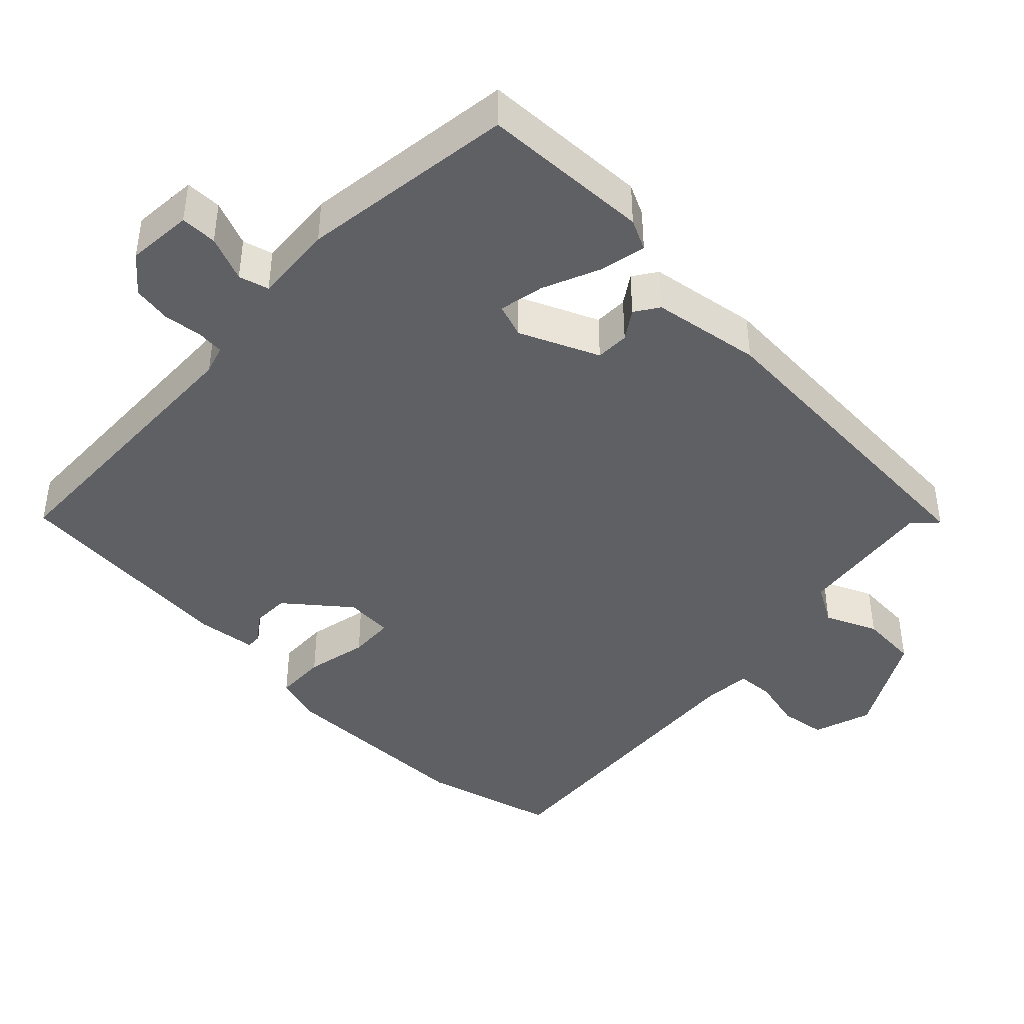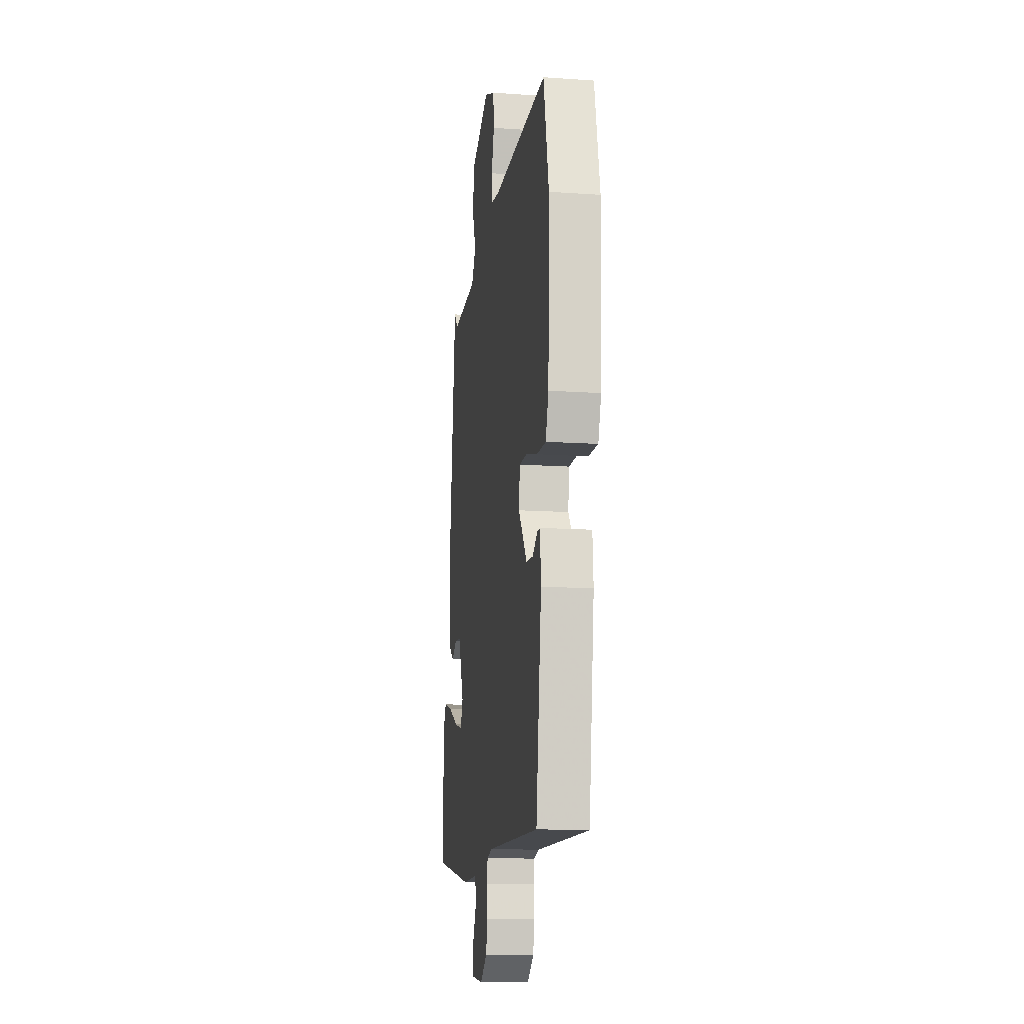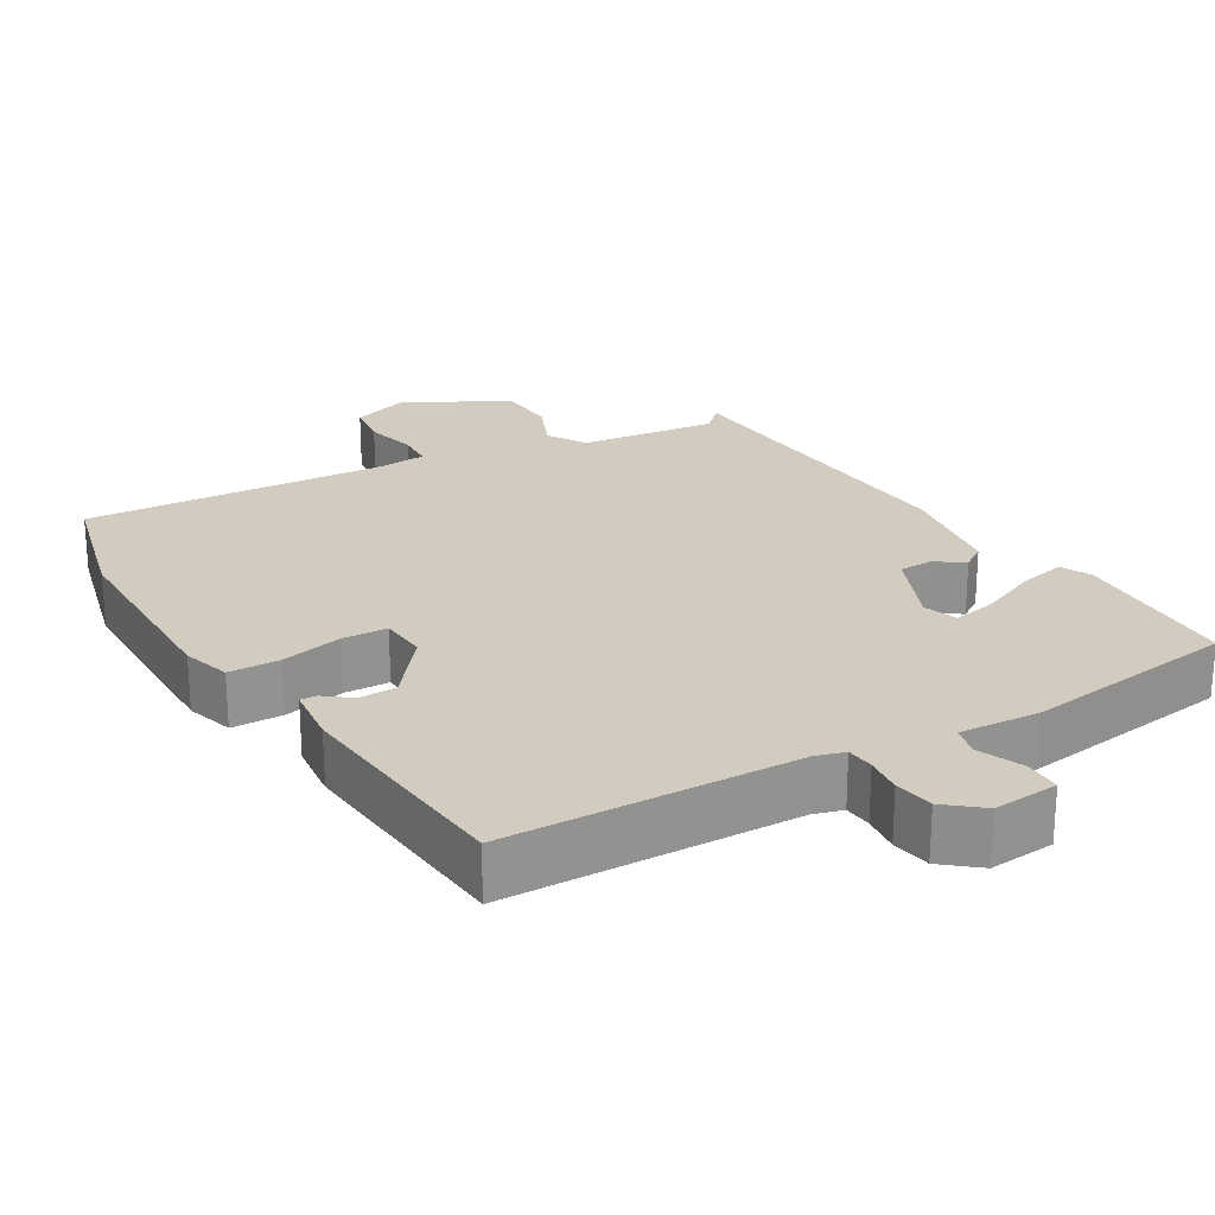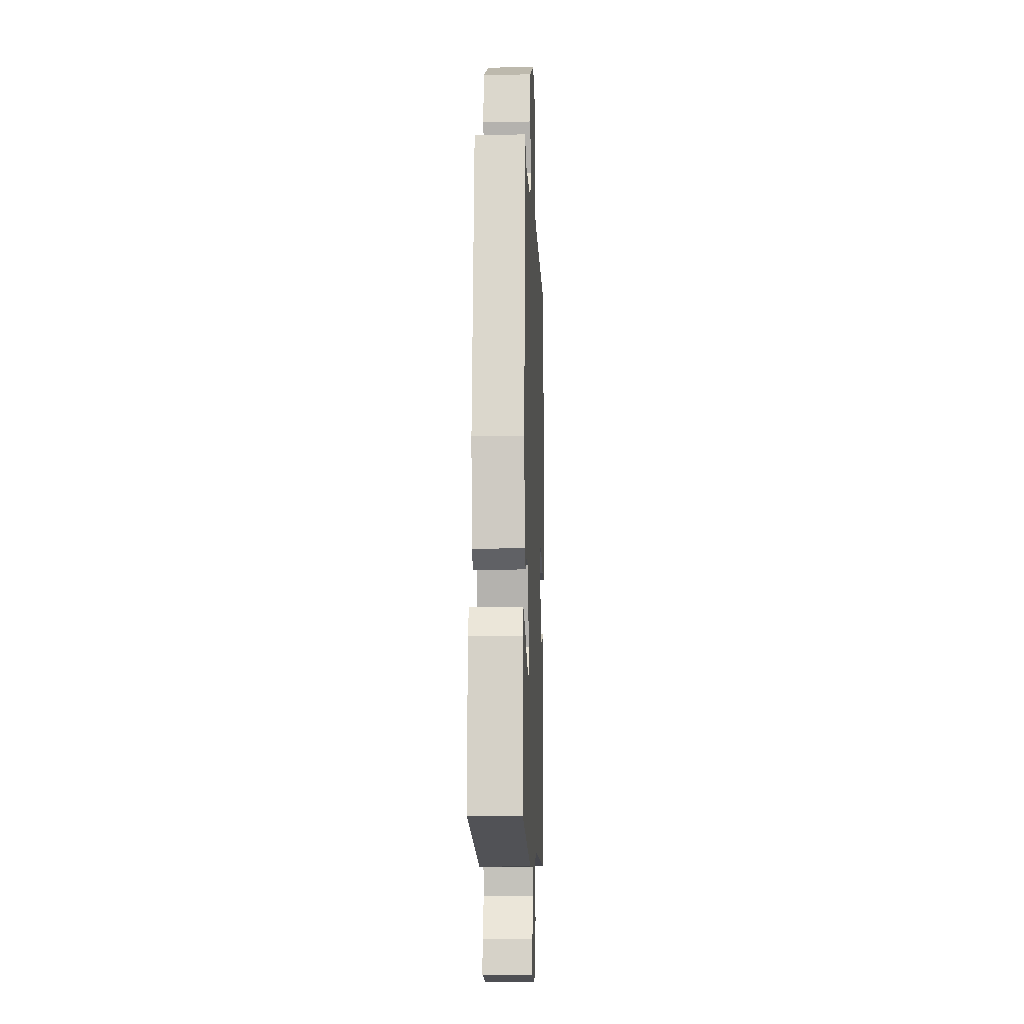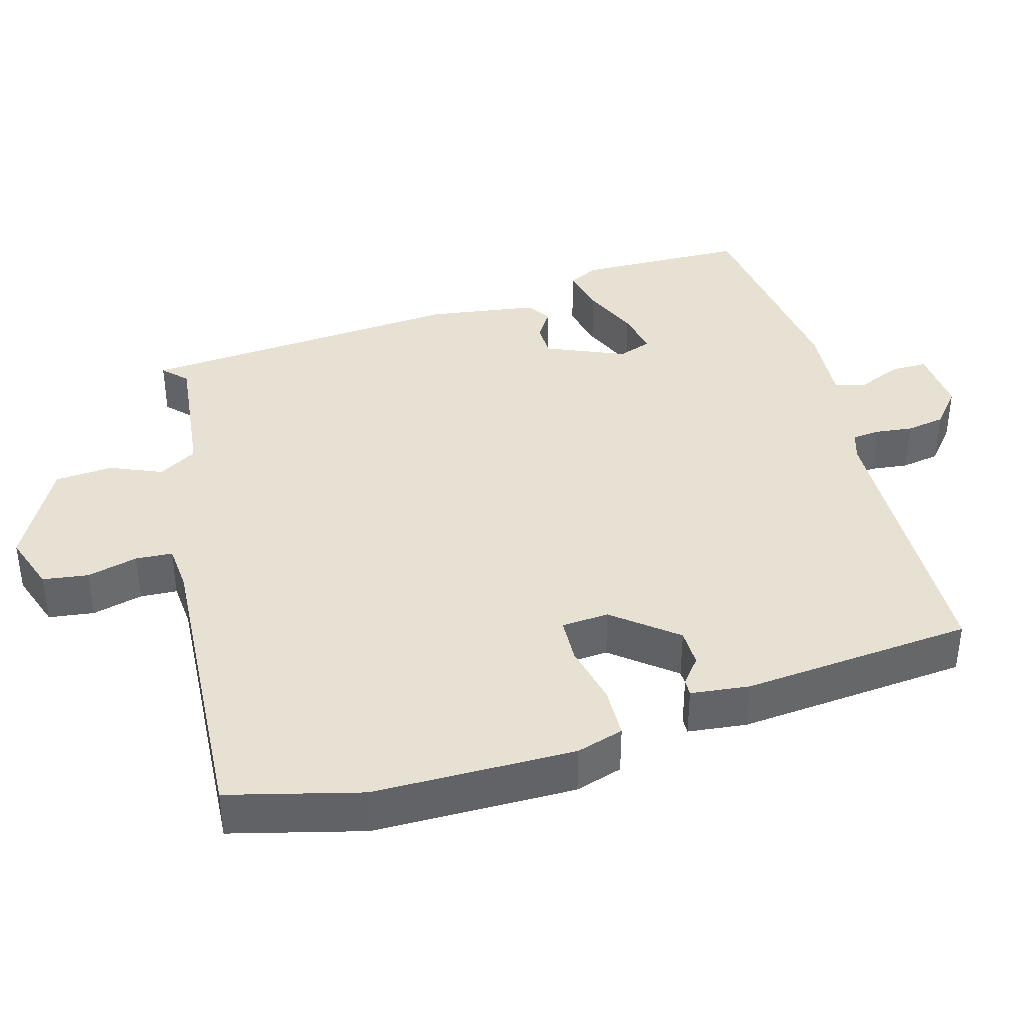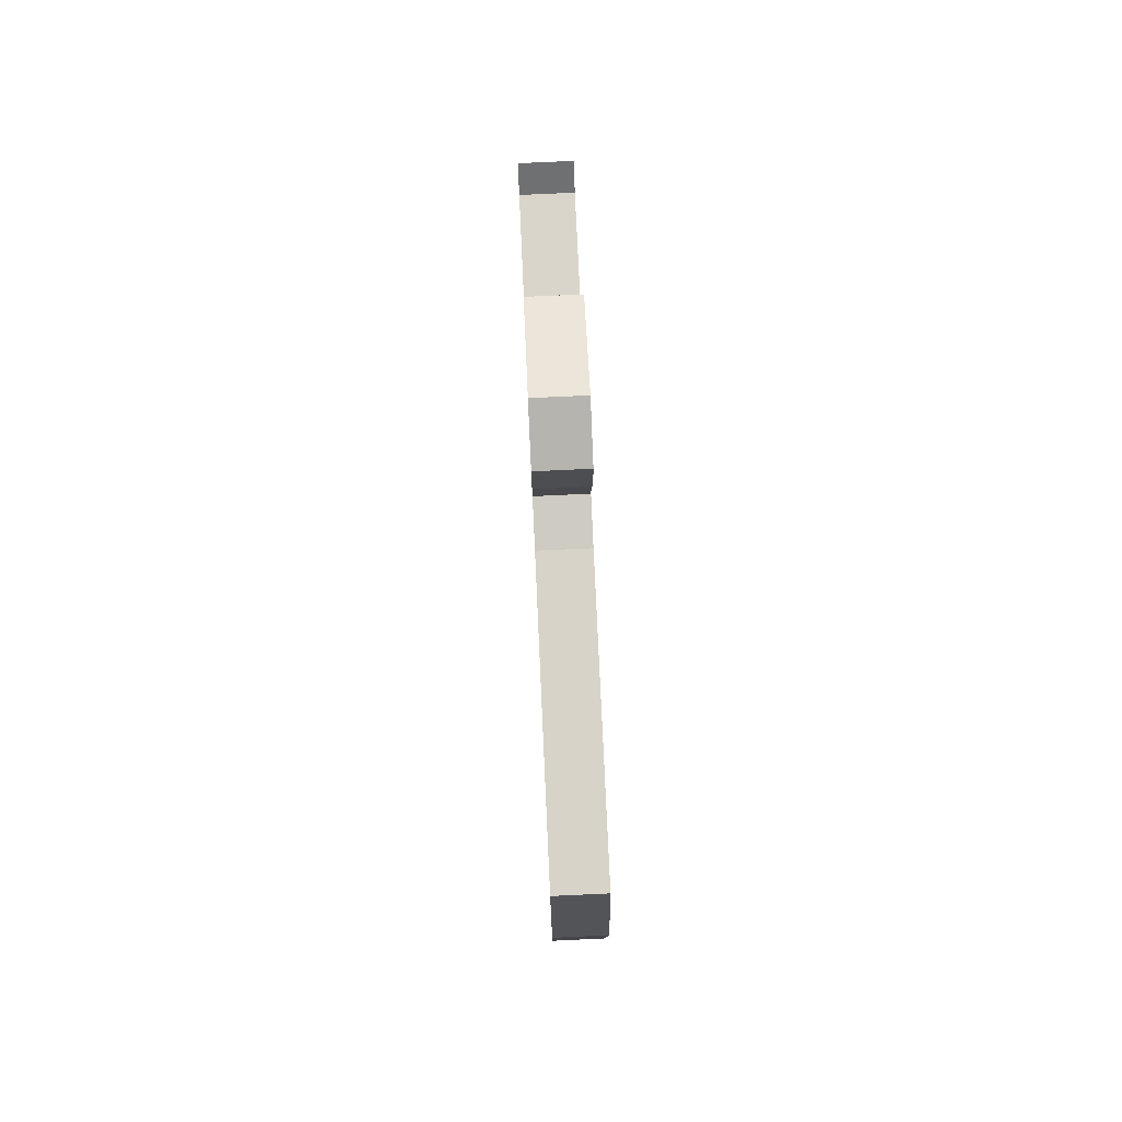
<metadata>
{"format":"obj","ext":"obj","renderer":"f3d","projection":"perspective","resolution":1024,"background":"white","views":[{"elev":-43.0,"azim":-131.3,"up":"+Y"},{"elev":-13.2,"azim":81.0,"up":"+Z"},{"elev":24.0,"azim":151.7,"up":"+Y"},{"elev":-11.0,"azim":-87.7,"up":"+Z"},{"elev":39.4,"azim":76.5,"up":"+Y"},{"elev":78.5,"azim":87.4,"up":"+Z"}]}
</metadata>
<code>
v -0.536 0.07 -0.449
v -0.533 0.07 -0.221
v -0.511 0.07 -0.181
v -0.448 0.07 -0.198
v -0.374 0.07 -0.234
v -0.314 0.07 -0.249
v -0.296 0.07 -0.204
v -0.337 0.07 -0.096
v -0.382 0.07 -0.093
v -0.422 0.07 -0.117
v -0.453 0.07 -0.094
v -0.469 0.07 0.054
v -0.419 0.07 0.493
v -0.389 0.07 0.461
v -0.202 0.07 0.475
v -0.169 0.07 0.526
v -0.196 0.07 0.597
v -0.187 0.07 0.675
v -0.047 0.07 0.744
v 0.03 0.07 0.714
v 0.036 0.07 0.652
v 0.016 0.07 0.584
v 0.017 0.07 0.534
v 0.082 0.07 0.526
v 0.492 0.07 0.535
v 0.531 0.07 0.354
v 0.522 0.07 0.082
v 0.5 0.07 0.019
v 0.431 0.07 0.02
v 0.349 0.07 0.042
v 0.288 0.07 0.042
v 0.281 0.07 -0.022
v 0.345 0.07 -0.109
v 0.396 0.07 -0.112
v 0.432 0.07 -0.086
v 0.454 0.07 -0.086
v 0.46 0.07 -0.166
v 0.42 0.07 -0.477
v 0.027 0.07 -0.471
v -0.012 0.07 -0.481
v -0.017 0.07 -0.518
v -0.013 0.07 -0.569
v -0.024 0.07 -0.621
v -0.074 0.07 -0.659
v -0.162 0.07 -0.648
v -0.16 0.07 -0.599
v -0.132 0.07 -0.539
v -0.141 0.07 -0.498
v -0.249 0.07 -0.501
v -0.536 0 -0.449
v -0.533 0 -0.221
v -0.511 0 -0.181
v -0.448 0 -0.198
v -0.374 0 -0.234
v -0.314 0 -0.249
v -0.296 0 -0.204
v -0.337 0 -0.096
v -0.382 0 -0.093
v -0.422 0 -0.117
v -0.453 0 -0.094
v -0.469 0 0.054
v -0.419 0 0.493
v -0.389 0 0.461
v -0.202 0 0.475
v -0.169 0 0.526
v -0.196 0 0.597
v -0.187 0 0.675
v -0.047 0 0.744
v 0.03 0 0.714
v 0.036 0 0.652
v 0.016 0 0.584
v 0.017 0 0.534
v 0.082 0 0.526
v 0.492 0 0.535
v 0.531 0 0.354
v 0.522 0 0.082
v 0.5 0 0.019
v 0.431 0 0.02
v 0.349 0 0.042
v 0.288 0 0.042
v 0.281 0 -0.022
v 0.345 0 -0.109
v 0.396 0 -0.112
v 0.432 0 -0.086
v 0.454 0 -0.086
v 0.46 0 -0.166
v 0.42 0 -0.477
v 0.027 0 -0.471
v -0.012 0 -0.481
v -0.017 0 -0.518
v -0.013 0 -0.569
v -0.024 0 -0.621
v -0.074 0 -0.659
v -0.162 0 -0.648
v -0.16 0 -0.599
v -0.132 0 -0.539
v -0.141 0 -0.498
v -0.249 0 -0.501
f 48 49 1 2
f 44 45 46 47
f 44 47 48
f 41 42 43 44
f 40 41 44 48
f 39 40 48 2
f 34 35 36 37
f 33 34 37 38
f 32 33 38 39
f 27 28 29 30
f 27 30 31
f 24 25 26 27
f 23 24 27 31
f 19 20 21 22
f 19 22 23
f 16 17 18 19
f 16 19 23
f 15 16 23 31
f 11 12 13 14
f 9 10 11 14
f 8 9 14 15
f 7 8 15 31
f 2 3 4 5
f 2 5 6
f 39 2 6
f 31 32 39
f 6 7 31 39
f 51 50 98 97
f 96 95 94 93
f 97 96 93
f 93 92 91 90
f 97 93 90 89
f 51 97 89 88
f 86 85 84 83
f 87 86 83 82
f 88 87 82 81
f 79 78 77 76
f 80 79 76
f 76 75 74 73
f 80 76 73 72
f 71 70 69 68
f 72 71 68
f 68 67 66 65
f 72 68 65
f 80 72 65 64
f 63 62 61 60
f 63 60 59 58
f 64 63 58 57
f 80 64 57 56
f 54 53 52 51
f 55 54 51
f 55 51 88
f 88 81 80
f 88 80 56 55
f 1 50 51 2
f 2 51 52 3
f 3 52 53 4
f 4 53 54 5
f 5 54 55 6
f 6 55 56 7
f 7 56 57 8
f 8 57 58 9
f 9 58 59 10
f 10 59 60 11
f 11 60 61 12
f 12 61 62 13
f 13 62 63 14
f 14 63 64 15
f 15 64 65 16
f 16 65 66 17
f 17 66 67 18
f 18 67 68 19
f 19 68 69 20
f 20 69 70 21
f 21 70 71 22
f 22 71 72 23
f 23 72 73 24
f 24 73 74 25
f 25 74 75 26
f 26 75 76 27
f 27 76 77 28
f 28 77 78 29
f 29 78 79 30
f 30 79 80 31
f 31 80 81 32
f 32 81 82 33
f 33 82 83 34
f 34 83 84 35
f 35 84 85 36
f 36 85 86 37
f 37 86 87 38
f 38 87 88 39
f 39 88 89 40
f 40 89 90 41
f 41 90 91 42
f 42 91 92 43
f 43 92 93 44
f 44 93 94 45
f 45 94 95 46
f 46 95 96 47
f 47 96 97 48
f 48 97 98 49
f 49 98 50 1

</code>
